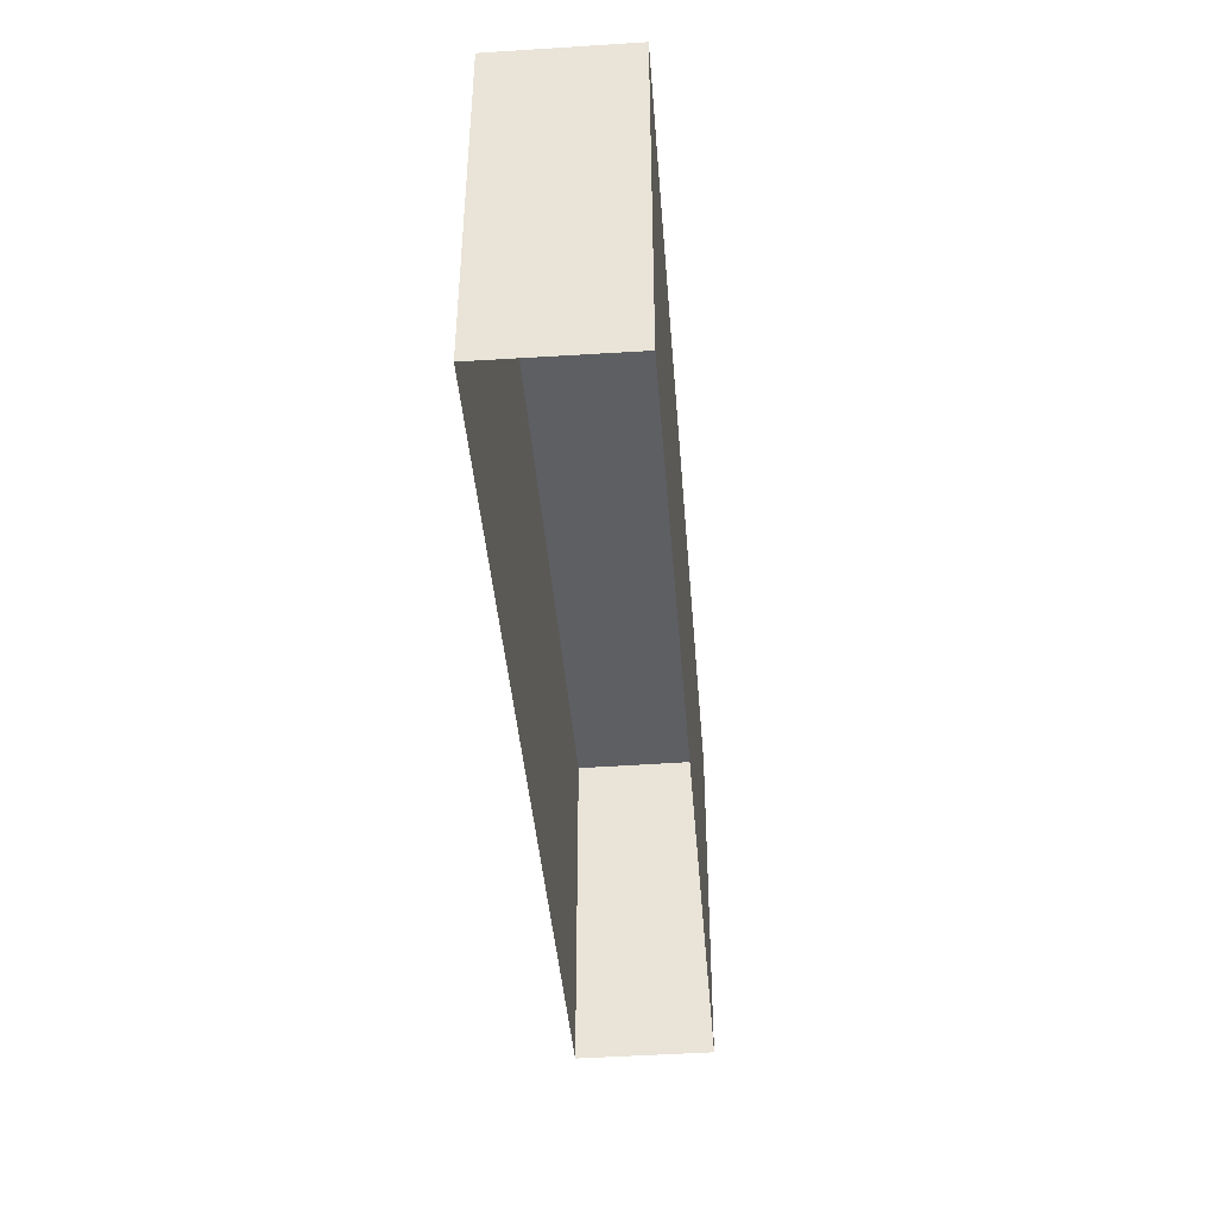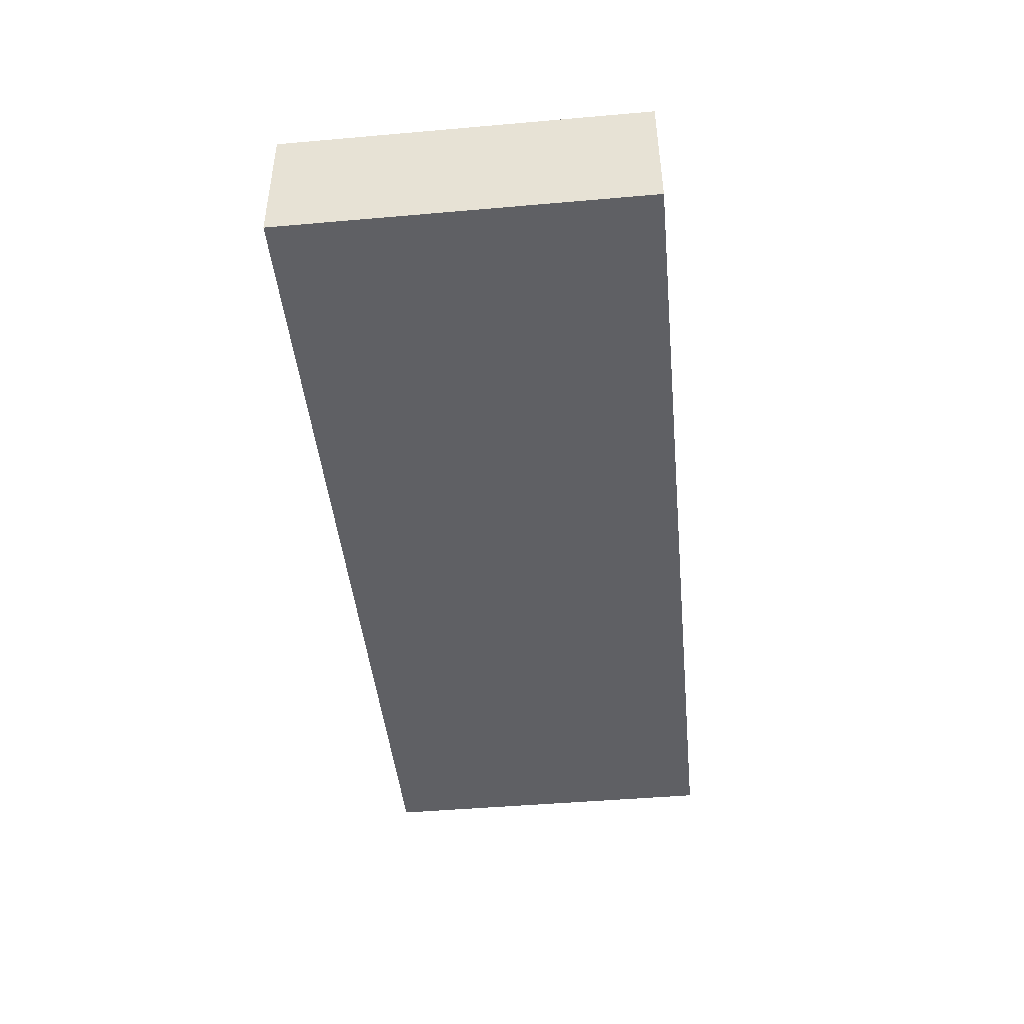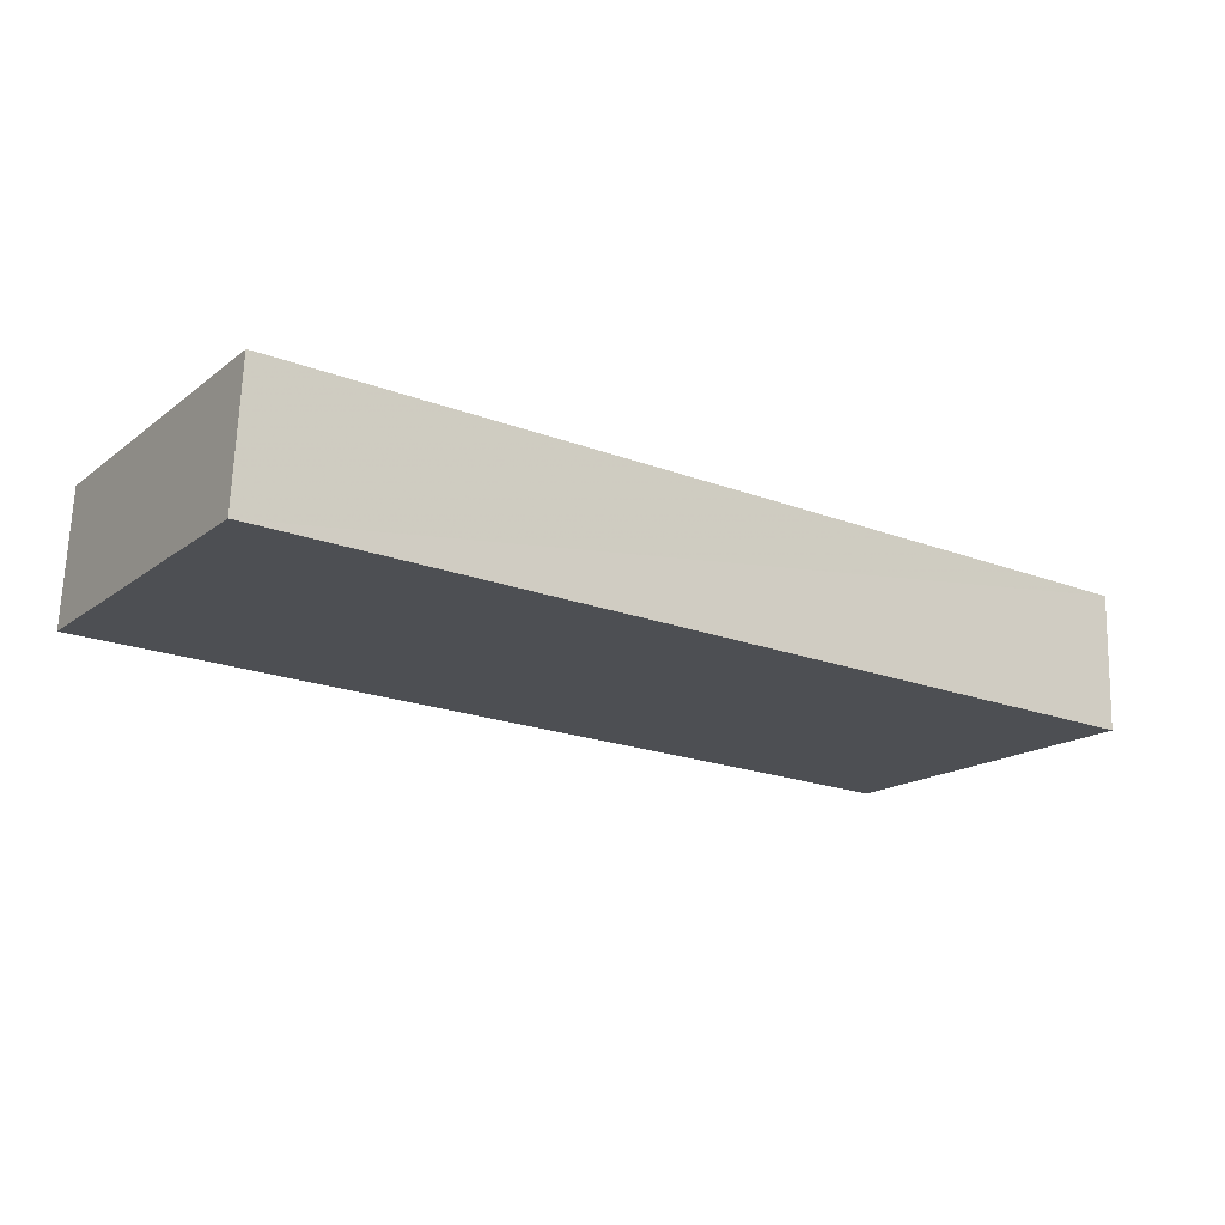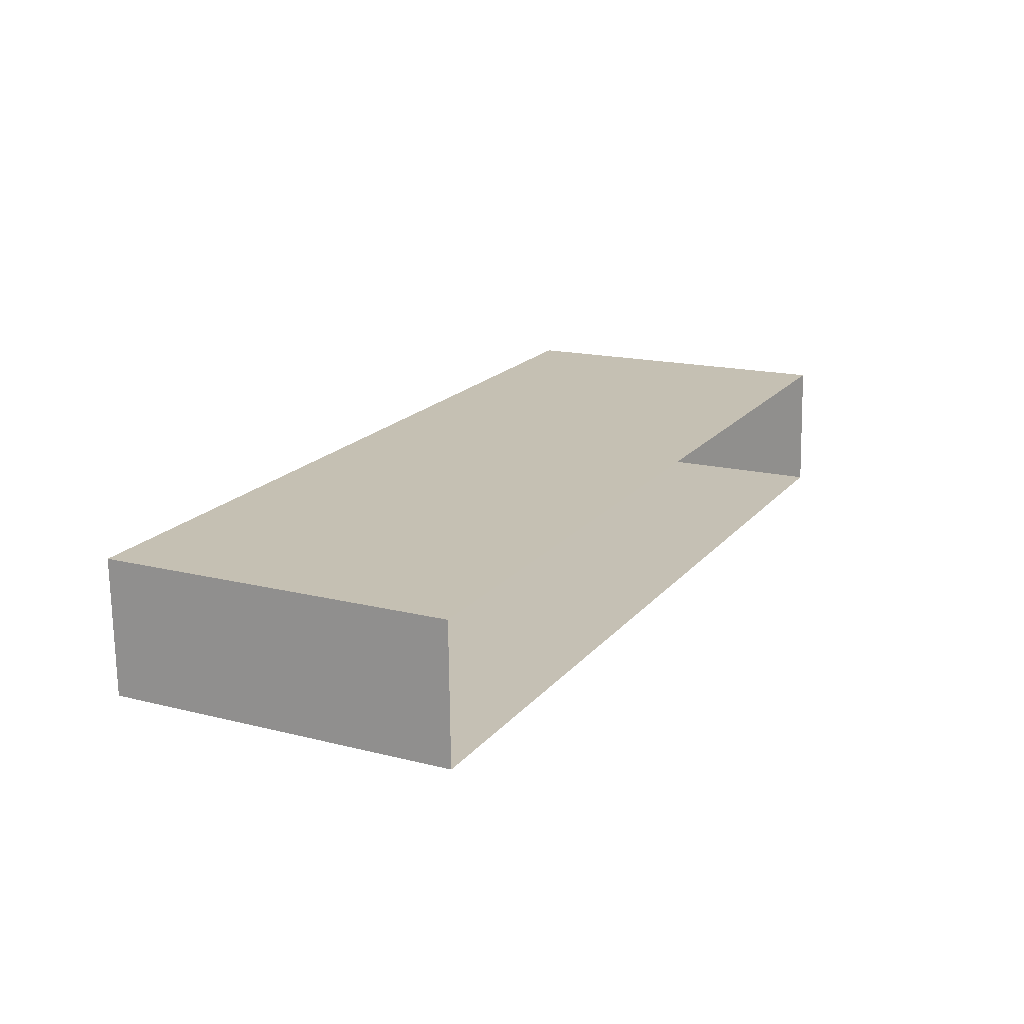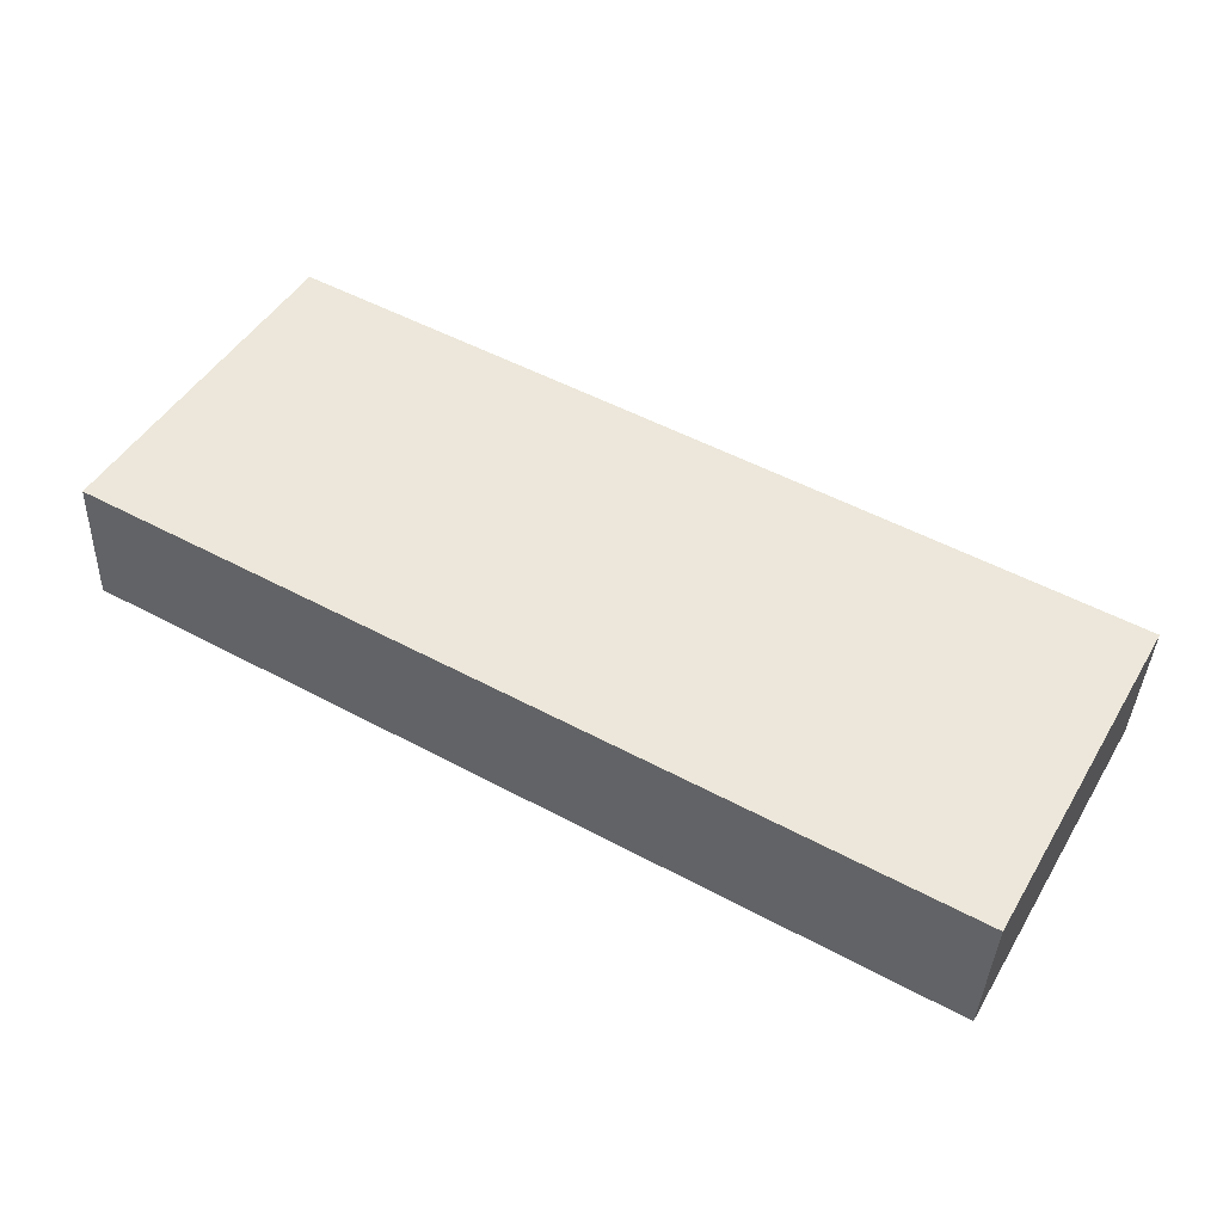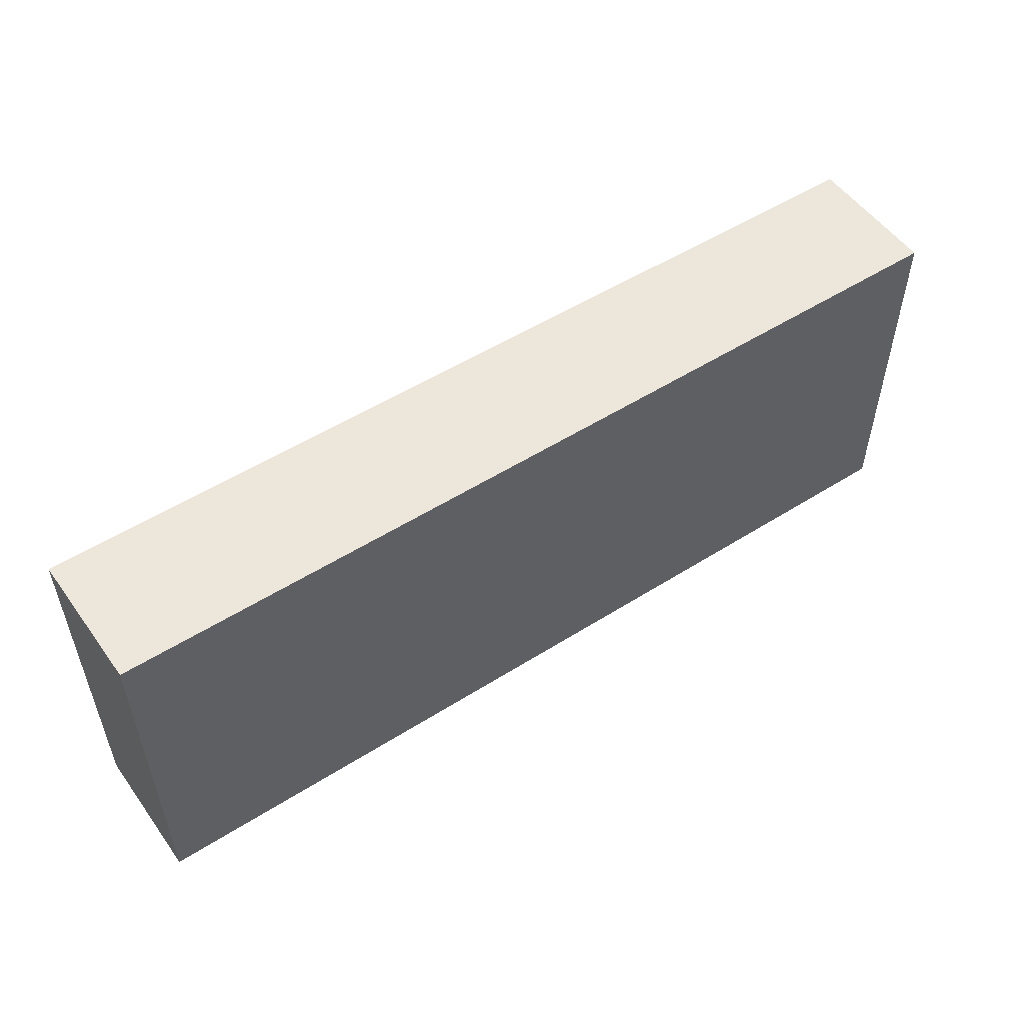
<metadata>
{"format":"obj","ext":"obj","renderer":"f3d","projection":"perspective","resolution":1024,"background":"white","views":[{"elev":-41.8,"azim":-87.9,"up":"+Z"},{"elev":-46.7,"azim":95.6,"up":"+Y"},{"elev":-16.6,"azim":-33.8,"up":"+Y"},{"elev":16.2,"azim":117.5,"up":"+Y"},{"elev":47.7,"azim":29.8,"up":"+Y"},{"elev":53.0,"azim":143.5,"up":"+Z"}]}
</metadata>
<code>
v -3.721e+05 -1.055e+05 25.08
v -3.721e+05 -1.055e+05 25.08
v -3.721e+05 -1.055e+05 25.08
v -3.721e+05 -1.055e+05 25.08
v -3.721e+05 -1.055e+05 29.65
v -3.721e+05 -1.055e+05 29.65
v -3.721e+05 -1.055e+05 29.65
v -3.721e+05 -1.055e+05 29.65
f 1 2 3
f 4 1 3
f 5 6 7
f 8 5 7
f 7 4 3
f 7 6 4
f 7 3 2
f 8 7 2
f 5 1 4
f 6 5 4
f 5 2 1
f 5 8 2

</code>
